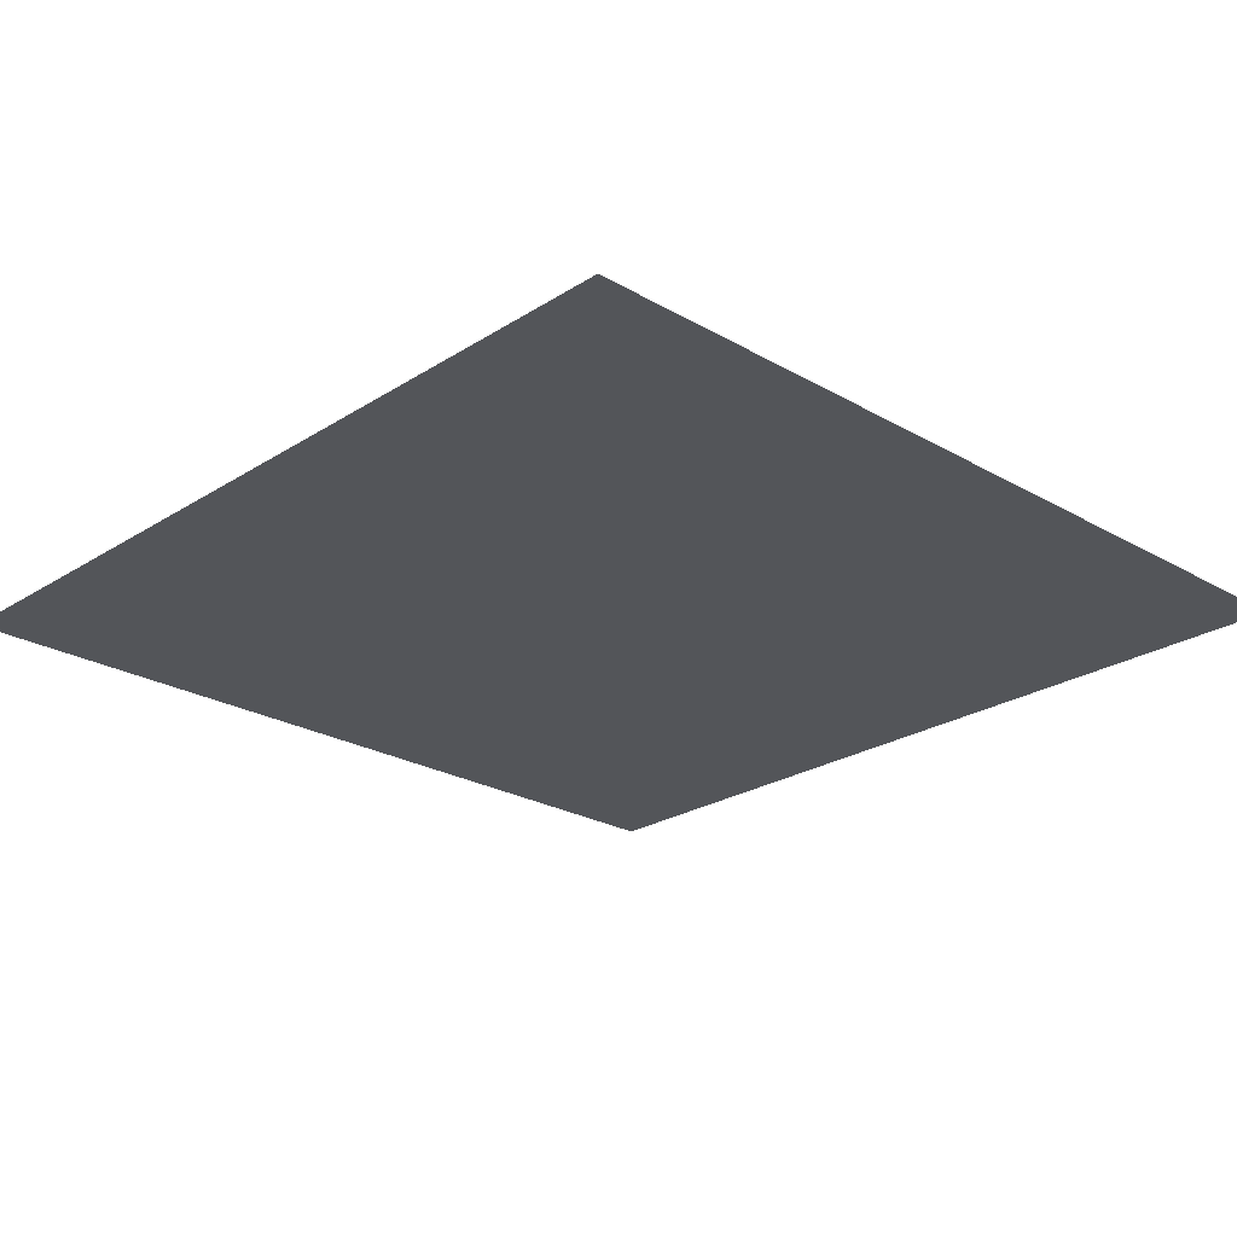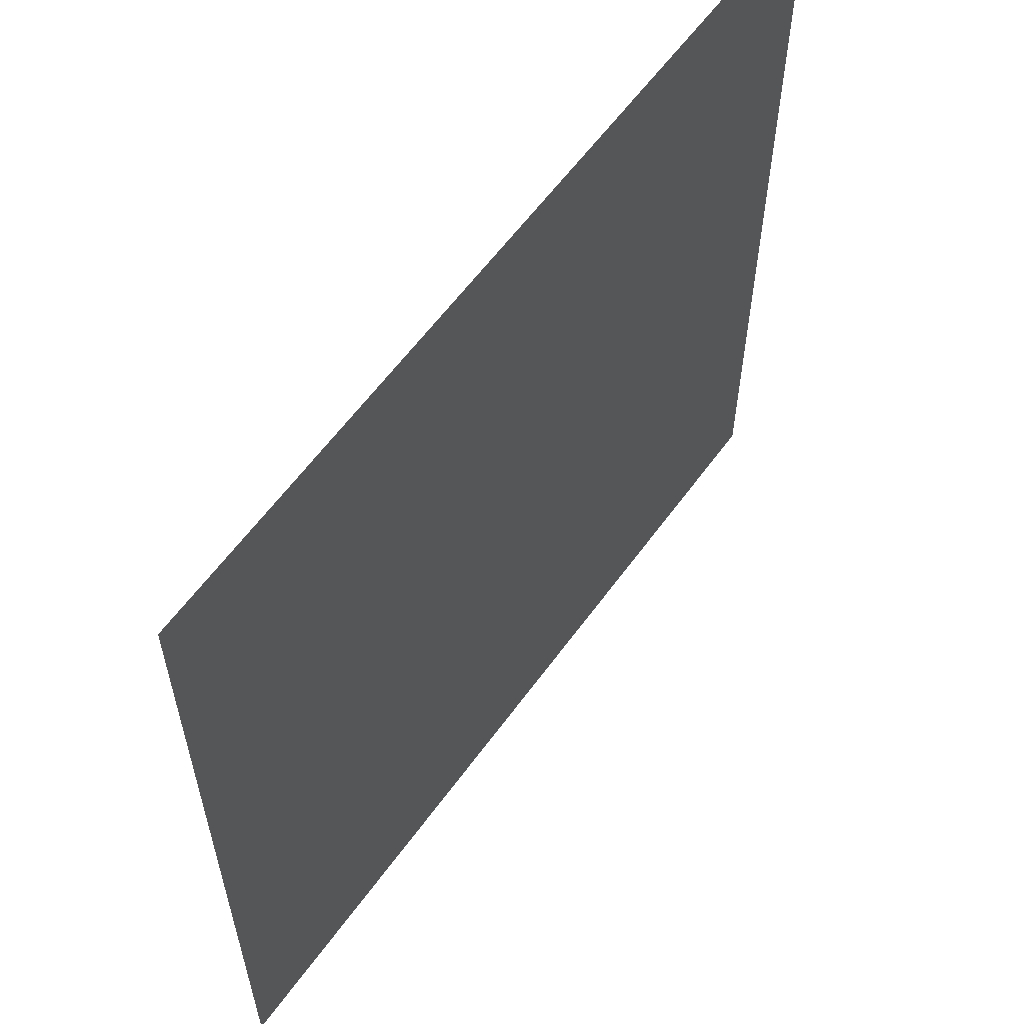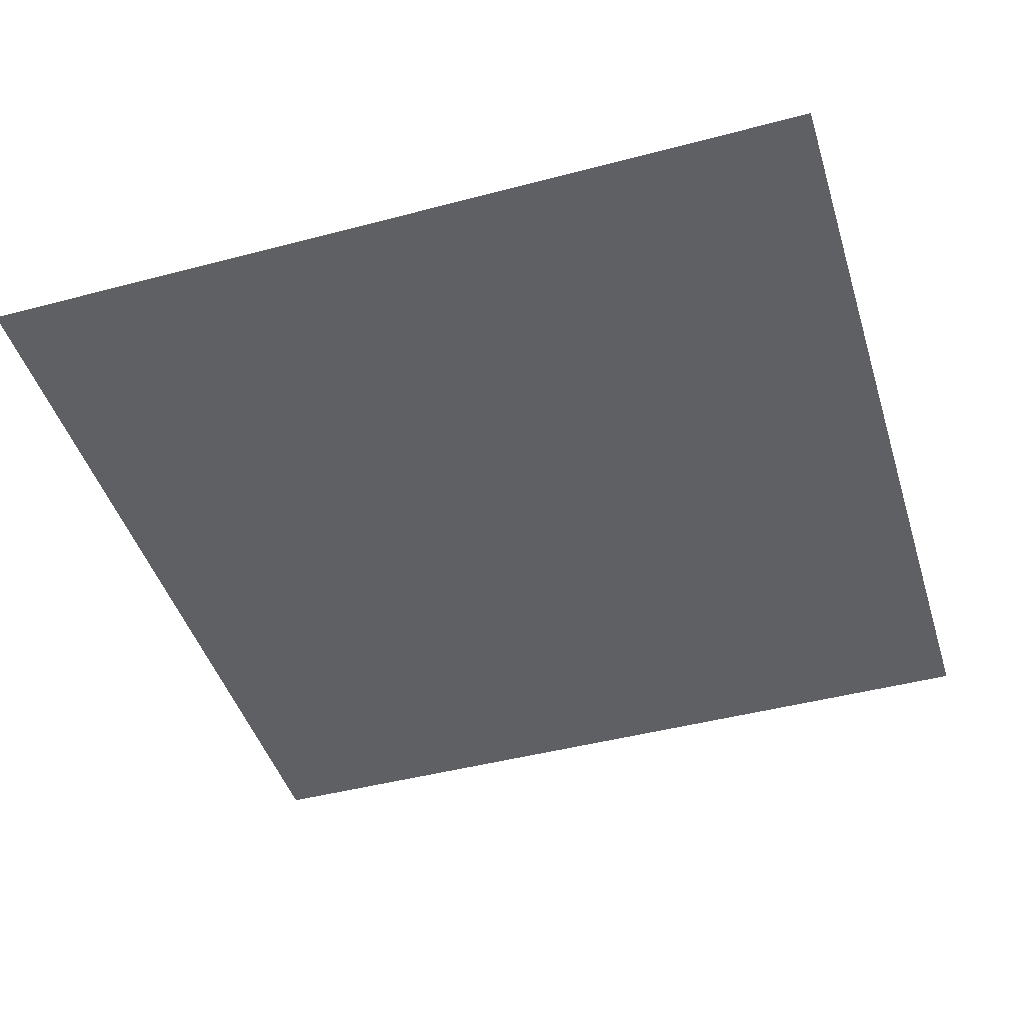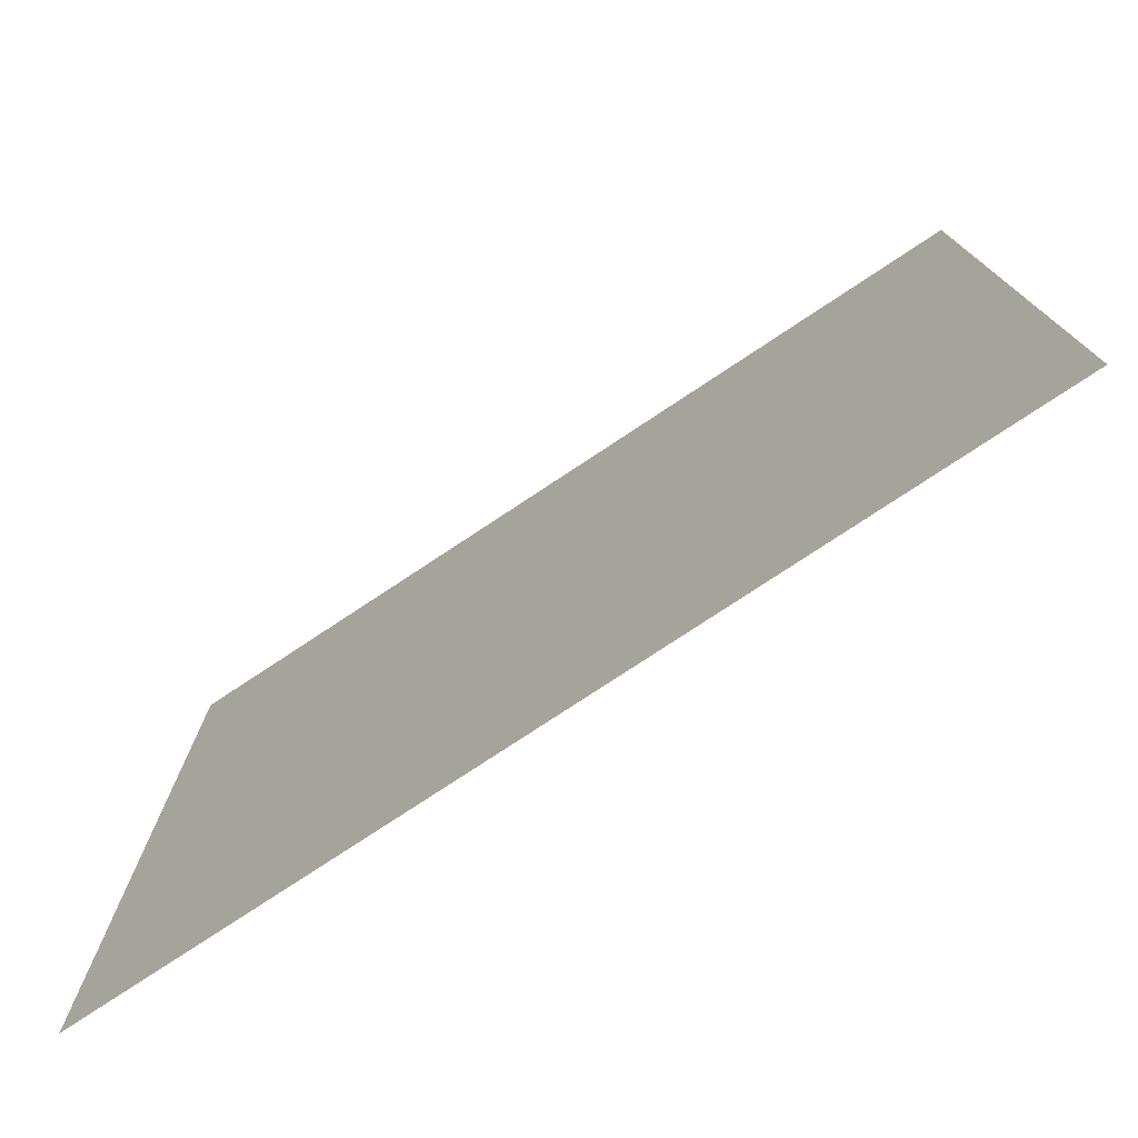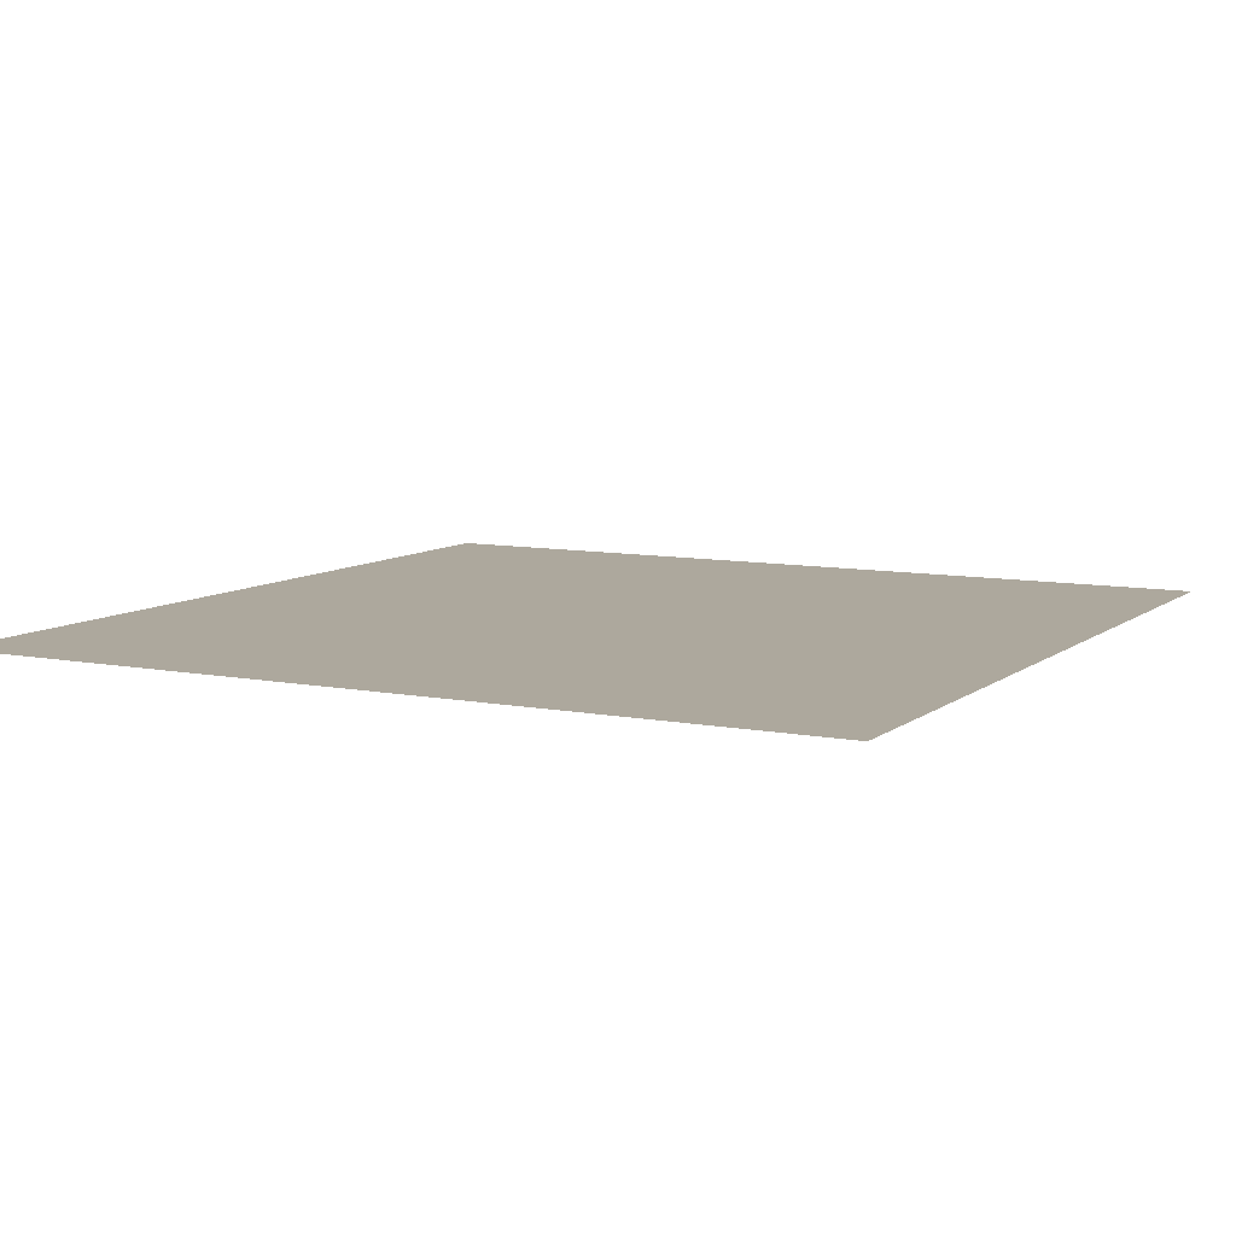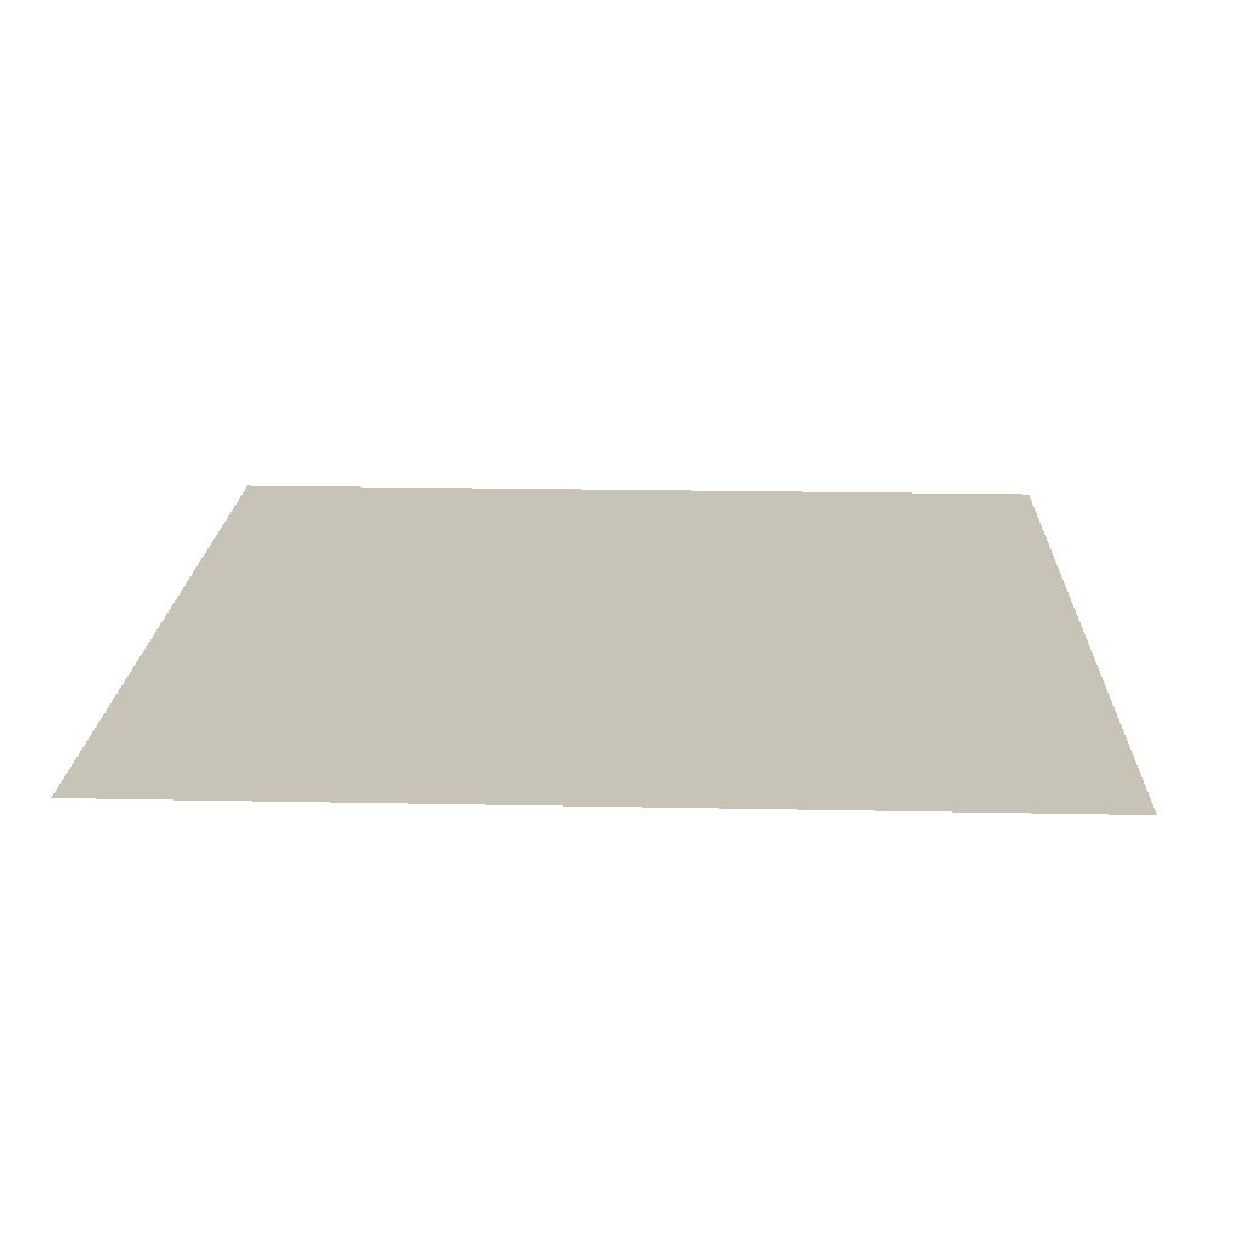
<metadata>
{"format":"obj","ext":"obj","renderer":"f3d","projection":"perspective","resolution":1024,"background":"white","views":[{"elev":-24.1,"azim":-133.6,"up":"+Z"},{"elev":60.0,"azim":-54.2,"up":"+Y"},{"elev":-45.2,"azim":-73.0,"up":"+Z"},{"elev":-77.2,"azim":-146.5,"up":"+Y"},{"elev":8.7,"azim":-62.0,"up":"+Z"},{"elev":19.6,"azim":2.2,"up":"+Z"}]}
</metadata>
<code>
v -3570 -60 -0.01333
v -3600 -60 -0.01333
v -3600 -30 -0.01333
v -3570 -30 -0.01333
g lv10_mesh_0005
f 1 2 3 4

</code>
